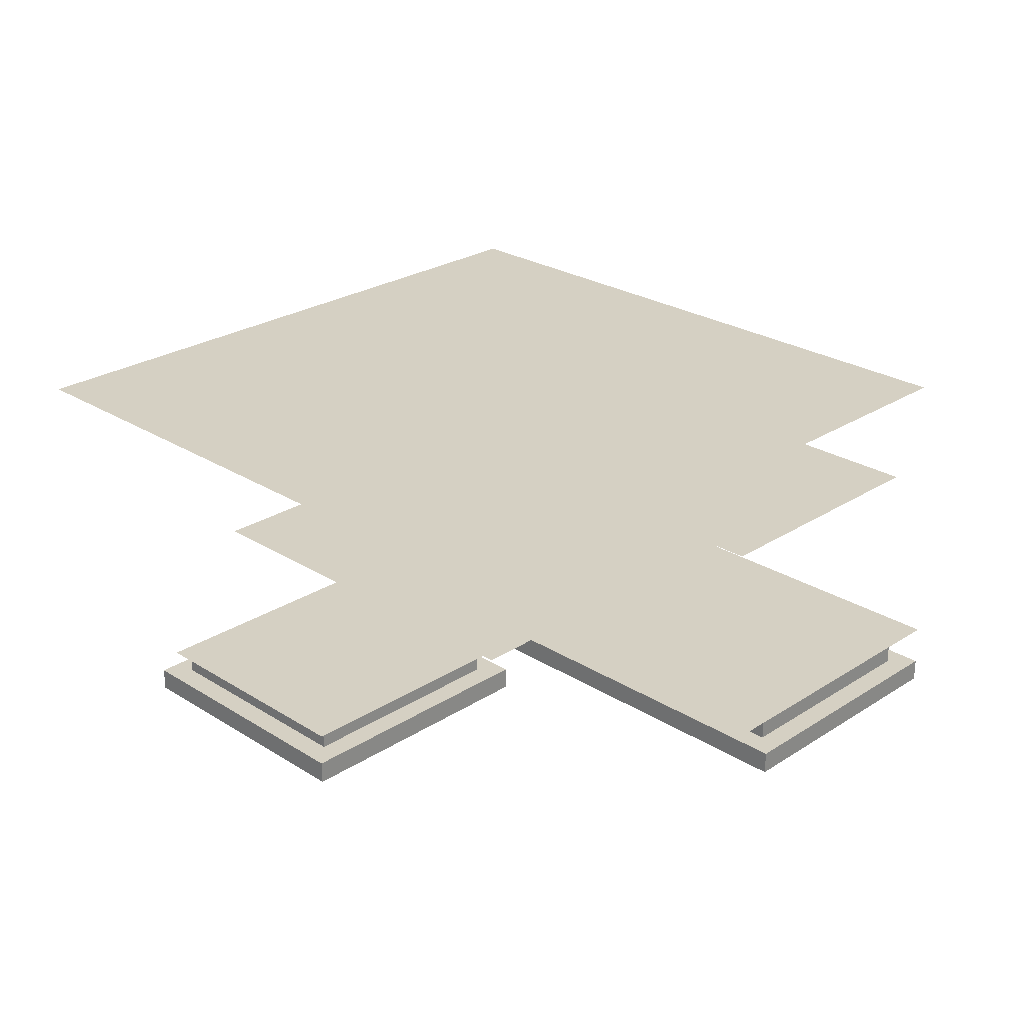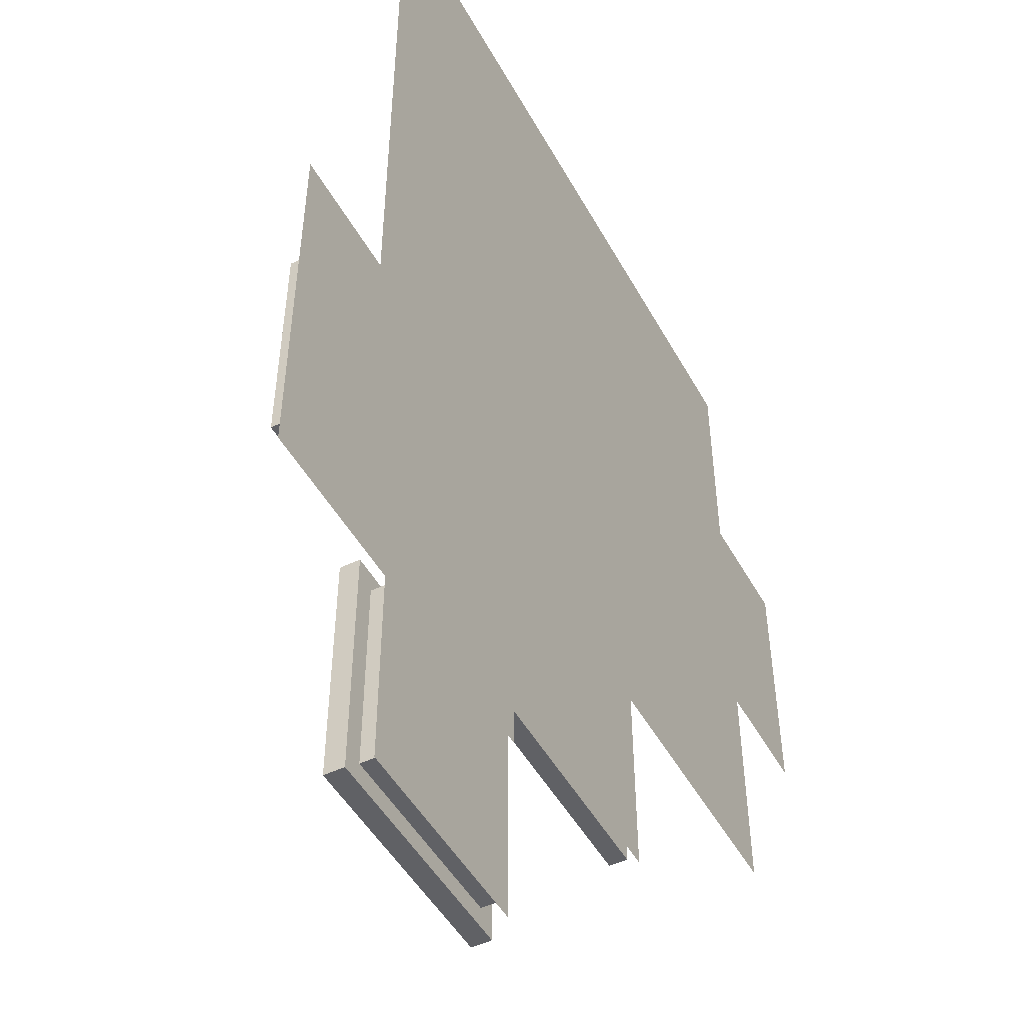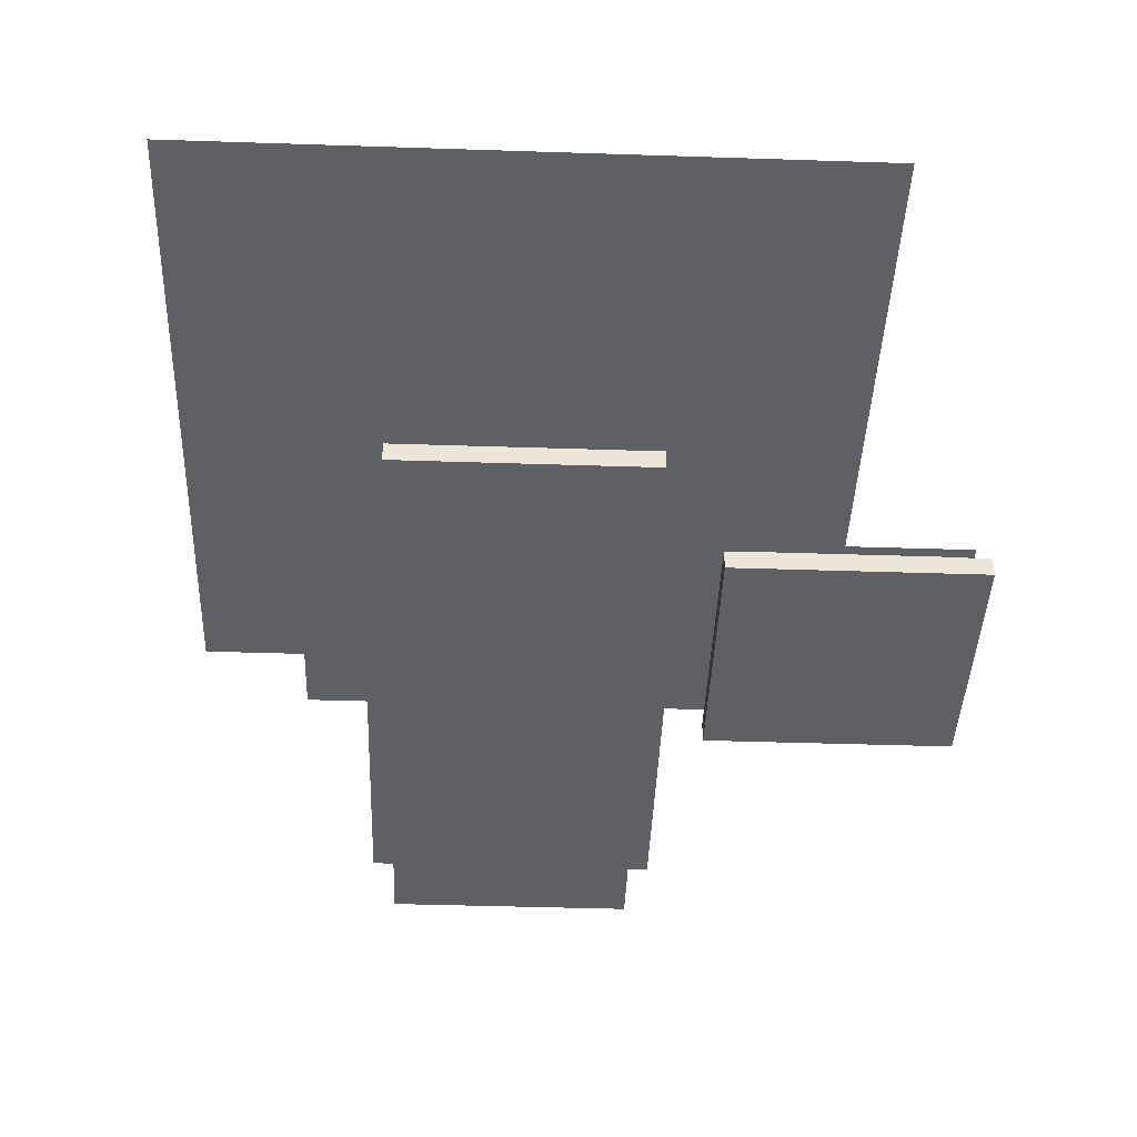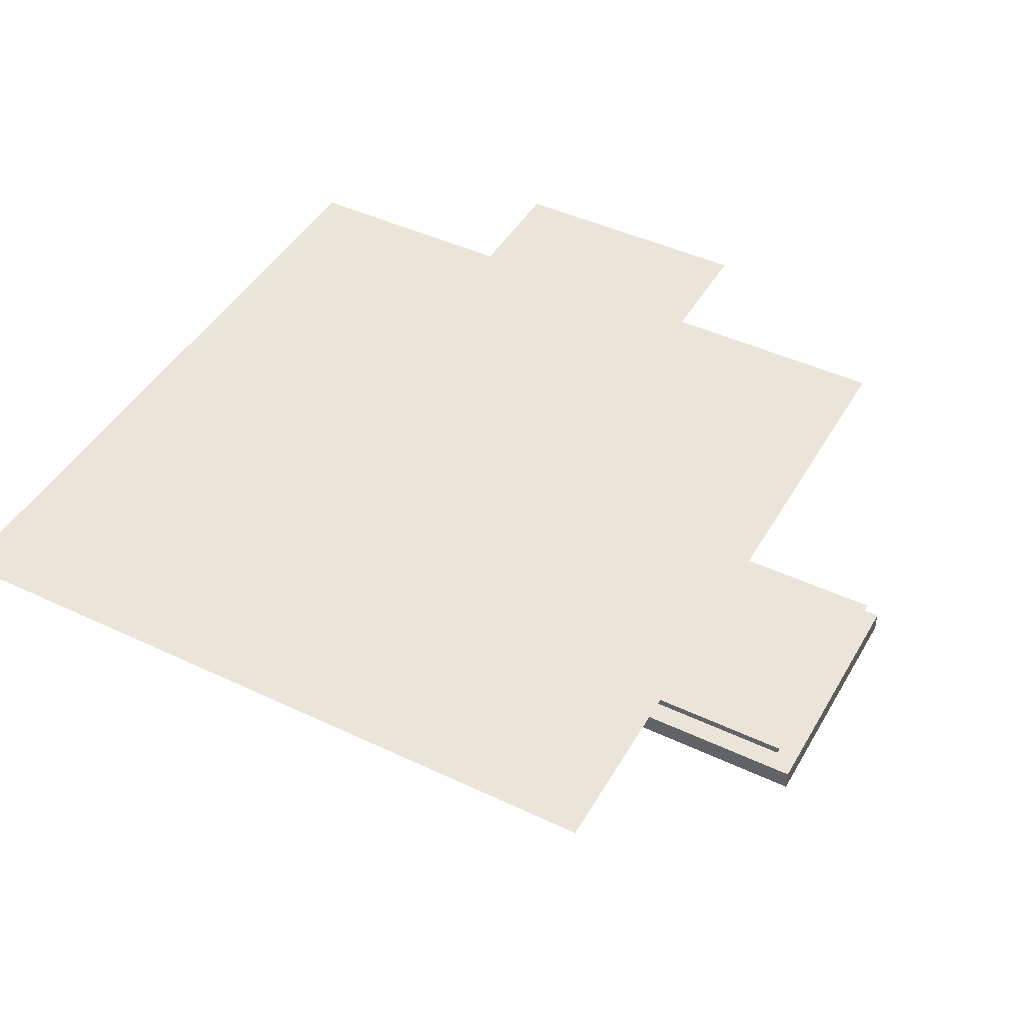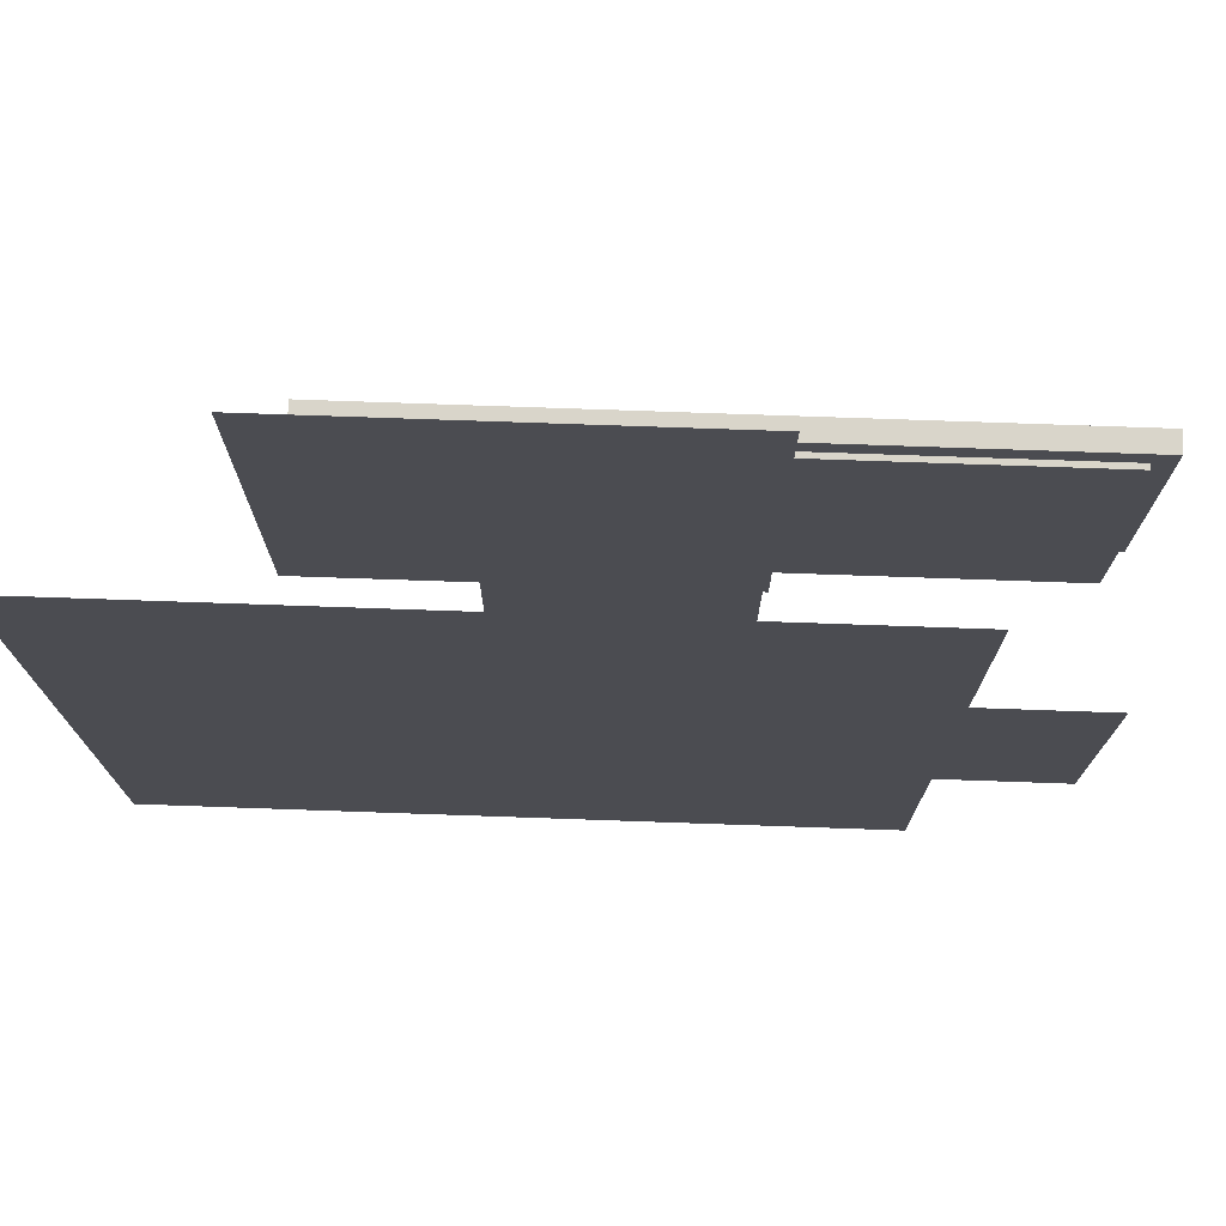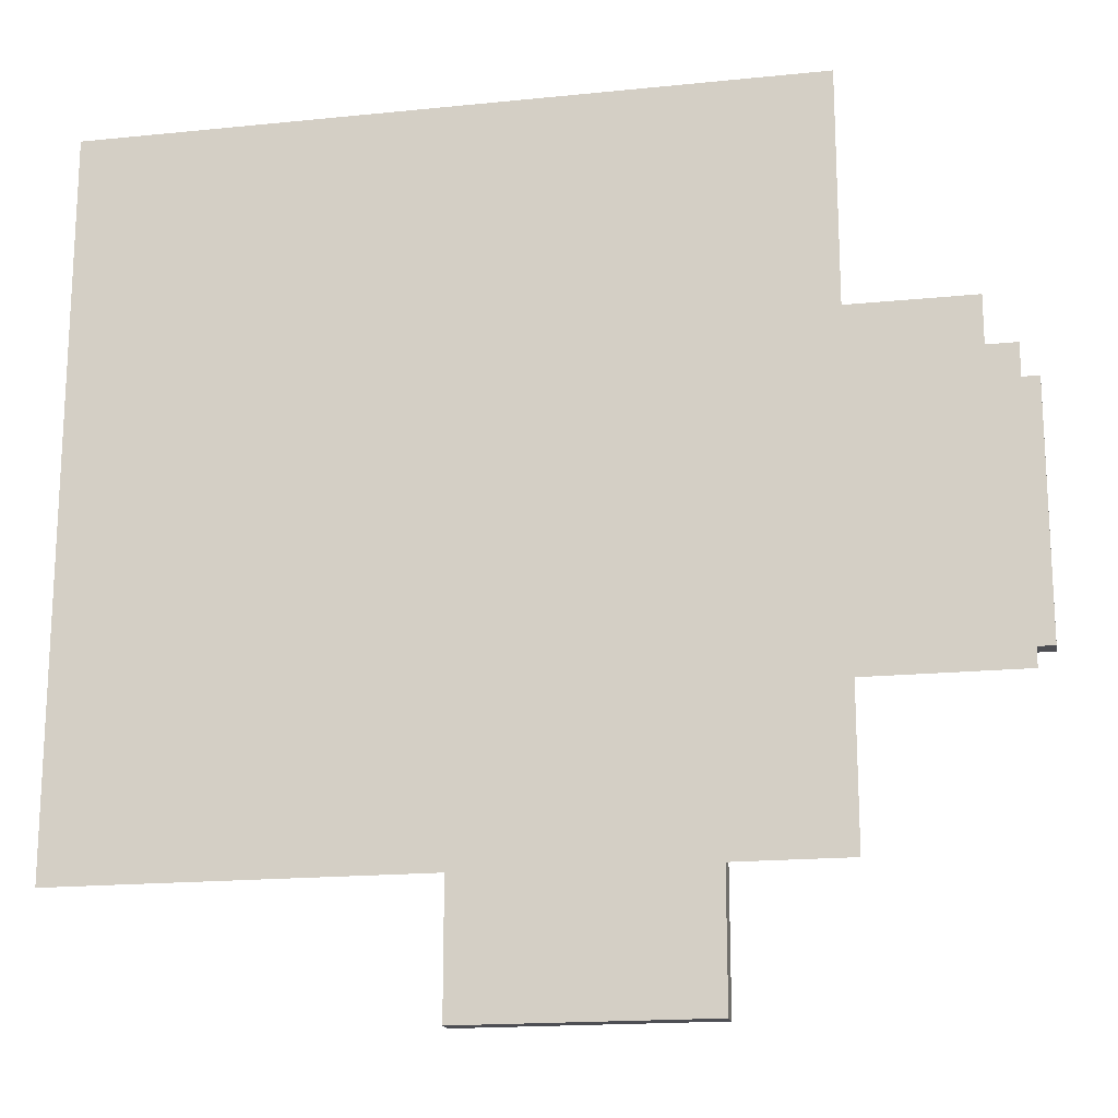
<metadata>
{"format":"obj","ext":"obj","renderer":"f3d","projection":"perspective","resolution":1024,"background":"white","views":[{"elev":26.0,"azim":44.7,"up":"+Z"},{"elev":-49.0,"azim":-61.9,"up":"+Y"},{"elev":-43.7,"azim":-92.2,"up":"+Z"},{"elev":45.2,"azim":-61.4,"up":"+Z"},{"elev":74.6,"azim":2.0,"up":"+Y"},{"elev":-17.4,"azim":11.4,"up":"+Y"}]}
</metadata>
<code>
o &RunningLight_faebc3_fffff_000
v 0.01367 -0.1113 0.0293
v 0.01367 -0.2637 0.0293
v 0.01367 -0.1113 0.01562
v 0.01367 -0.2637 0.01562
v -0.1387 -0.1113 0.01562
v -0.1387 -0.2637 0.01562
v -0.1387 -0.1113 0.0293
v -0.1387 -0.2637 0.0293
f 6 8 7 5
f 8 2 1 7
f 4 6 5 3
f 7 1 3 5
f 2 4 3 1
f 6 4 2 8
o glass
v 0.03125 0.125 0.03125
v 0.03125 -0.03125 0.03125
v 0.03125 0.125 0.01562
v 0.03125 -0.03125 0.01562
v 0.01562 0.125 0.01562
v 0.01562 -0.03125 0.01562
v 0.01562 0.125 0.03125
v 0.01562 -0.03125 0.03125
v 0.2344 0.125 0.03125
v 0.2344 -0.03125 0.03125
v 0.2344 0.125 0.01562
v 0.2344 -0.03125 0.01562
v 0.2188 0.125 0.01562
v 0.2188 -0.03125 0.01562
v 0.2188 0.125 0.03125
v 0.2188 -0.03125 0.03125
v 0.2188 0.125 0.03125
v 0.2188 0.1094 0.03125
v 0.2188 0.125 0.01562
v 0.2188 0.1094 0.01562
v 0.03125 0.125 0.01562
v 0.03125 0.1094 0.01562
v 0.03125 0.125 0.03125
v 0.03125 0.1094 0.03125
v 0.2188 -0.01562 0.03125
v 0.2188 -0.03125 0.03125
v 0.2188 -0.01562 0.01562
v 0.2188 -0.03125 0.01562
v 0.03125 -0.01562 0.01562
v 0.03125 -0.03125 0.01562
v 0.03125 -0.01562 0.03125
v 0.03125 -0.03125 0.03125
v 0.2188 0.1094 0.03125
v 0.2188 -0.01562 0.03125
v 0.2188 0.1094 0.02344
v 0.2188 -0.01562 0.02344
v 0.03125 0.1094 0.02344
v 0.03125 -0.01562 0.02344
v 0.03125 0.1094 0.03125
v 0.03125 -0.01562 0.03125
v -0.2188 0.125 0.03125
v -0.2188 -0.03125 0.03125
v -0.2188 0.125 0.01562
v -0.2188 -0.03125 0.01562
v -0.2344 0.125 0.01562
v -0.2344 -0.03125 0.01562
v -0.2344 0.125 0.03125
v -0.2344 -0.03125 0.03125
v -0.01562 0.125 0.03125
v -0.01562 -0.03125 0.03125
v -0.01562 0.125 0.01562
v -0.01562 -0.03125 0.01562
v -0.03125 0.125 0.01562
v -0.03125 -0.03125 0.01562
v -0.03125 0.125 0.03125
v -0.03125 -0.03125 0.03125
v -0.03125 0.125 0.03125
v -0.03125 0.1094 0.03125
v -0.03125 0.125 0.01562
v -0.03125 0.1094 0.01562
v -0.2188 0.125 0.01562
v -0.2188 0.1094 0.01562
v -0.2188 0.125 0.03125
v -0.2188 0.1094 0.03125
v -0.03125 -0.01562 0.03125
v -0.03125 -0.03125 0.03125
v -0.03125 -0.01562 0.01562
v -0.03125 -0.03125 0.01562
v -0.2188 -0.01562 0.01562
v -0.2188 -0.03125 0.01562
v -0.2188 -0.01562 0.03125
v -0.2188 -0.03125 0.03125
v -0.03125 0.1094 0.03125
v -0.03125 -0.01562 0.03125
v -0.03125 0.1094 0.02344
v -0.03125 -0.01562 0.02344
v -0.2188 0.1094 0.02344
v -0.2188 -0.01562 0.02344
v -0.2188 0.1094 0.03125
v -0.2188 -0.01562 0.03125
v -0.125 -0.1094 0.03125
v -0.125 -0.2656 0.03125
v -0.125 -0.1094 0.01562
v -0.125 -0.2656 0.01562
v -0.1406 -0.1094 0.01562
v -0.1406 -0.2656 0.01562
v -0.1406 -0.1094 0.03125
v -0.1406 -0.2656 0.03125
v 0 -0.1094 0.03125
v 0 -0.125 0.03125
v 0 -0.1094 0.01562
v 0 -0.125 0.01562
v -0.125 -0.1094 0.01562
v -0.125 -0.125 0.01562
v -0.125 -0.1094 0.03125
v -0.125 -0.125 0.03125
v 0 -0.125 0.03125
v 0 -0.25 0.03125
v 0 -0.125 0.02344
v 0 -0.25 0.02344
v -0.125 -0.125 0.02344
v -0.125 -0.25 0.02344
v -0.125 -0.125 0.03125
v -0.125 -0.25 0.03125
v 0 -0.25 0.03125
v 0 -0.2656 0.03125
v 0 -0.25 0.01562
v 0 -0.2656 0.01562
v -0.125 -0.25 0.01562
v -0.125 -0.2656 0.01562
v -0.125 -0.25 0.03125
v -0.125 -0.2656 0.03125
v 0.01562 -0.1094 0.03125
v 0.01562 -0.2656 0.03125
v 0.01562 -0.1094 0.01562
v 0.01562 -0.2656 0.01562
v 0 -0.1094 0.01562
v 0 -0.2656 0.01562
v 0 -0.1094 0.03125
v 0 -0.2656 0.03125
f 120 114 113 119
f 42 44 43 41
f 56 50 49 55
f 54 56 55 53
f 55 49 51 53
f 60 62 61 59
f 110 108 106 112
f 18 20 19 17
f 14 16 15 13
f 76 78 77 75
f 40 34 33 39
f 31 25 27 29
f 126 124 122 128
f 46 44 42 48
f 39 33 35 37
f 78 80 79 77
f 20 22 21 19
f 119 113 115 117
f 127 121 123 125
f 54 52 50 56
f 118 116 114 120
f 22 24 23 21
f 106 108 107 105
f 63 57 59 61
f 66 68 67 65
f 32 26 25 31
f 62 64 63 61
f 102 104 103 101
f 64 58 57 63
f 116 118 117 115
f 46 48 47 45
f 70 68 66 72
f 14 12 10 16
f 12 14 13 11
f 26 28 27 25
f 62 60 58 64
f 87 81 83 85
f 10 12 11 9
f 72 66 65 71
f 58 60 59 57
f 38 36 34 40
f 103 97 99 101
f 48 42 41 47
f 30 28 26 32
f 84 86 85 83
f 102 100 98 104
f 50 52 51 49
f 95 89 91 93
f 82 84 83 81
f 86 84 82 88
f 80 74 73 79
f 36 38 37 35
f 86 88 87 85
f 88 82 81 87
f 112 106 105 111
f 71 65 67 69
f 128 122 121 127
f 28 30 29 27
f 126 128 127 125
f 24 18 17 23
f 78 76 74 80
f 15 9 11 13
f 90 92 91 89
f 22 20 18 24
f 94 92 90 96
f 100 102 101 99
f 30 32 31 29
f 118 120 119 117
f 96 90 89 95
f 111 105 107 109
f 68 70 69 67
f 70 72 71 69
f 114 116 115 113
f 98 100 99 97
f 47 41 43 45
f 34 36 35 33
f 92 94 93 91
f 74 76 75 73
f 52 54 53 51
f 38 40 39 37
f 94 96 95 93
f 124 126 125 123
f 79 73 75 77
f 23 17 19 21
f 44 46 45 43
f 104 98 97 103
f 16 10 9 15
f 122 124 123 121
f 108 110 109 107
f 110 112 111 109
o &RunningLight_faebc6_fffff_000
v 0.02344 -0.1016 0.03131
v 0.02344 -0.2734 0.03131
v -0.1484 -0.1016 0.03131
v -0.1484 -0.2734 0.03131
f 132 130 129 131
o &RunningLight_faebc5_fffff_000
v 0.2324 0.123 0.0293
v 0.2324 -0.0293 0.0293
v 0.2324 0.123 0.01562
v 0.2324 -0.0293 0.01562
v 0.01758 0.123 0.01562
v 0.01758 -0.0293 0.01562
v 0.01758 0.123 0.0293
v 0.01758 -0.0293 0.0293
f 138 140 139 137
f 140 134 133 139
f 136 138 137 135
f 139 133 135 137
f 134 136 135 133
f 138 136 134 140
o &RunningLight_faebc2_fffff_100
v 0.0325 0.2044 0.03131
v 0.0325 -0.1106 0.03131
v -0.2825 0.2044 0.03131
v -0.2825 -0.1106 0.03131
f 144 142 141 143
o foglightbulb
v 0.0136 -0.1108 0.02915
v 0.0136 -0.2624 0.02915
v 0.0136 -0.1108 0.01555
v 0.0136 -0.2624 0.01555
v -0.138 -0.1108 0.01555
v -0.138 -0.2624 0.01555
v -0.138 -0.1108 0.02915
v -0.138 -0.2624 0.02915
f 150 152 151 149
f 152 146 145 151
f 148 150 149 147
f 151 145 147 149
f 146 148 147 145
f 150 148 146 152
o &RunningLight_faebc4_fffff_000
v -0.01758 0.123 0.0293
v -0.01758 -0.0293 0.0293
v -0.01758 0.123 0.01562
v -0.01758 -0.0293 0.01562
v -0.2324 0.123 0.01562
v -0.2324 -0.0293 0.01562
v -0.2324 0.123 0.0293
v -0.2324 -0.0293 0.0293
f 158 160 159 157
f 160 154 153 159
f 156 158 157 155
f 159 153 155 157
f 154 156 155 153
f 158 156 154 160
o &RunningLight_faebc3_fffff_100
v 0.2375 0.1594 0.03131
v 0.2375 -0.06563 0.03131
v 0.0125 0.1594 0.03131
v 0.0125 -0.06563 0.03131
f 164 162 161 163
o cube
v 0.25 0.1406 0.01562
v 0.25 -0.04688 0.01562
v 0.25 0.1406 0
v 0.25 -0.04688 -0
v 0 0.1406 0
v 0 -0.04688 -0
v 0 0.1406 0.01562
v 0 -0.04688 0.01562
v 0 0.1406 0.01562
v 0 -0.04688 0.01562
v 0 0.1406 0
v 0 -0.04688 -0
v -0.25 0.1406 0
v -0.25 -0.04688 -0
v -0.25 0.1406 0.01562
v -0.25 -0.04688 0.01562
v 0.03125 -0.09375 0.01562
v 0.03125 -0.2812 0.01562
v 0.03125 -0.09375 -0
v 0.03125 -0.2812 -0
v -0.1562 -0.09375 -0
v -0.1562 -0.2812 -0
v -0.1562 -0.09375 0.01562
v -0.1562 -0.2812 0.01562
f 172 166 165 171
f 174 176 175 173
f 179 173 175 177
f 166 168 167 165
f 170 172 171 169
f 186 188 187 185
f 178 180 179 177
f 186 184 182 188
f 176 178 177 175
f 180 174 173 179
f 170 168 166 172
f 187 181 183 185
f 178 176 174 180
f 188 182 181 187
f 171 165 167 169
f 184 186 185 183
f 168 170 169 167
f 182 184 183 181
o &HeadLight_faebc2_fffff_000
v 0.1309 0.3028 0.1641
v 0.1309 -0.2091 0.1641
v -0.3809 0.3028 0.1641
v -0.3809 -0.2091 0.1641
f 192 190 189 191
o &HeadLight_faebc3_fffff_000
v 0.2178 0.1397 0.1641
v 0.2178 -0.04594 0.1641
v 0.03219 0.1397 0.1641
v 0.03219 -0.04594 0.1641
f 196 194 193 195

</code>
